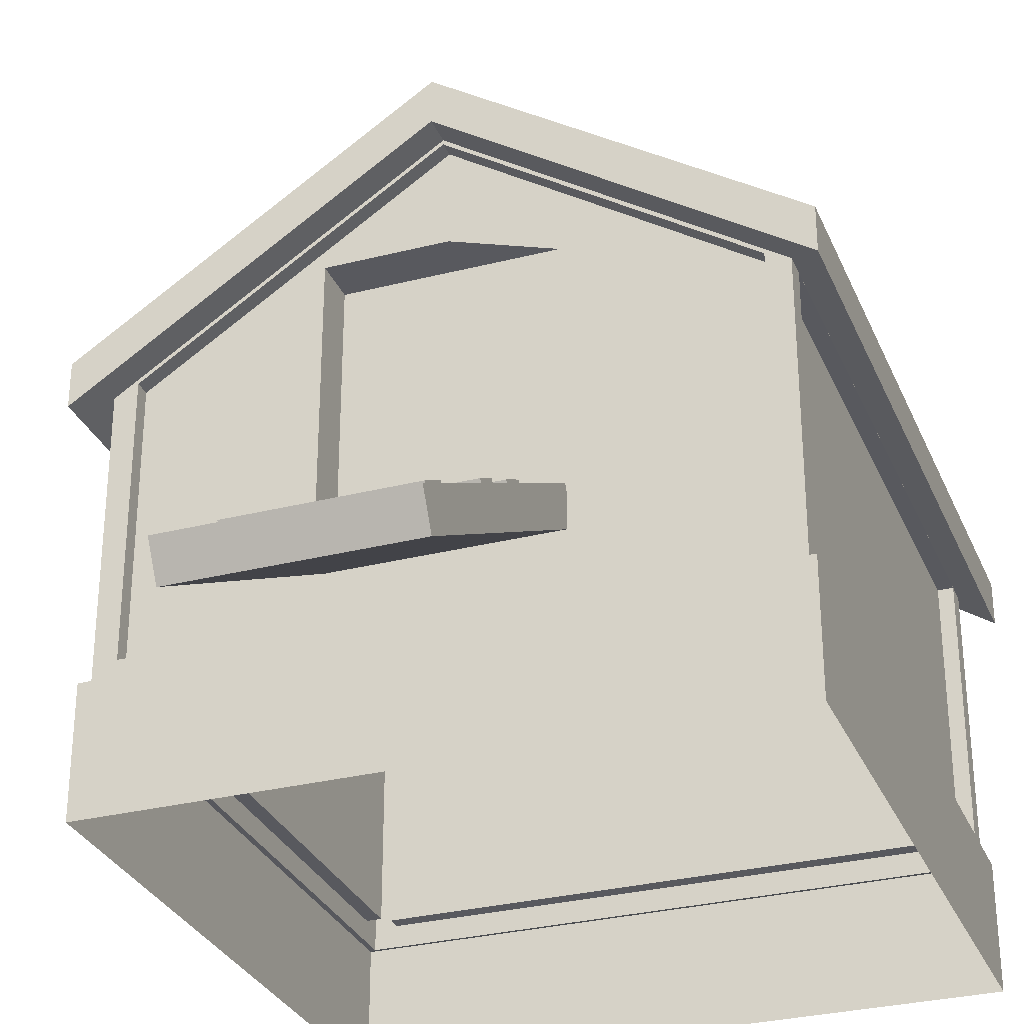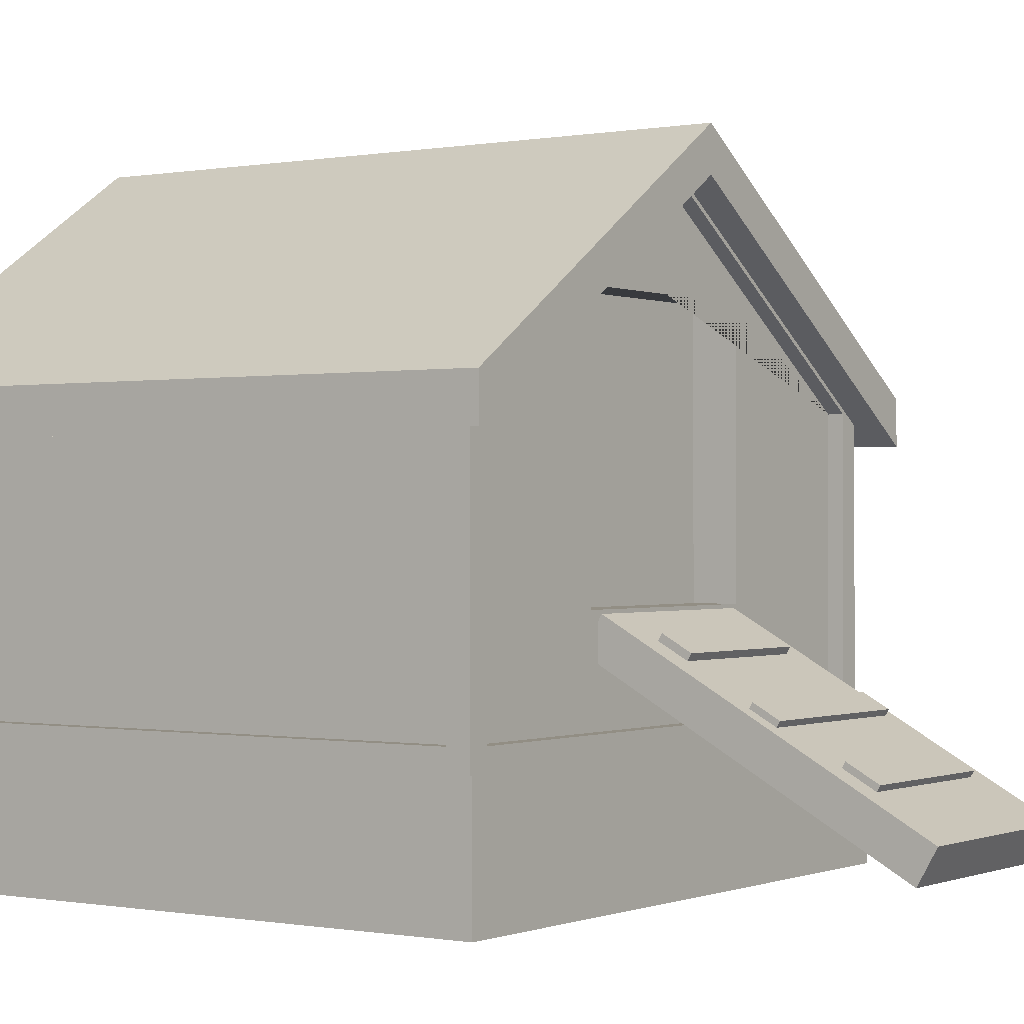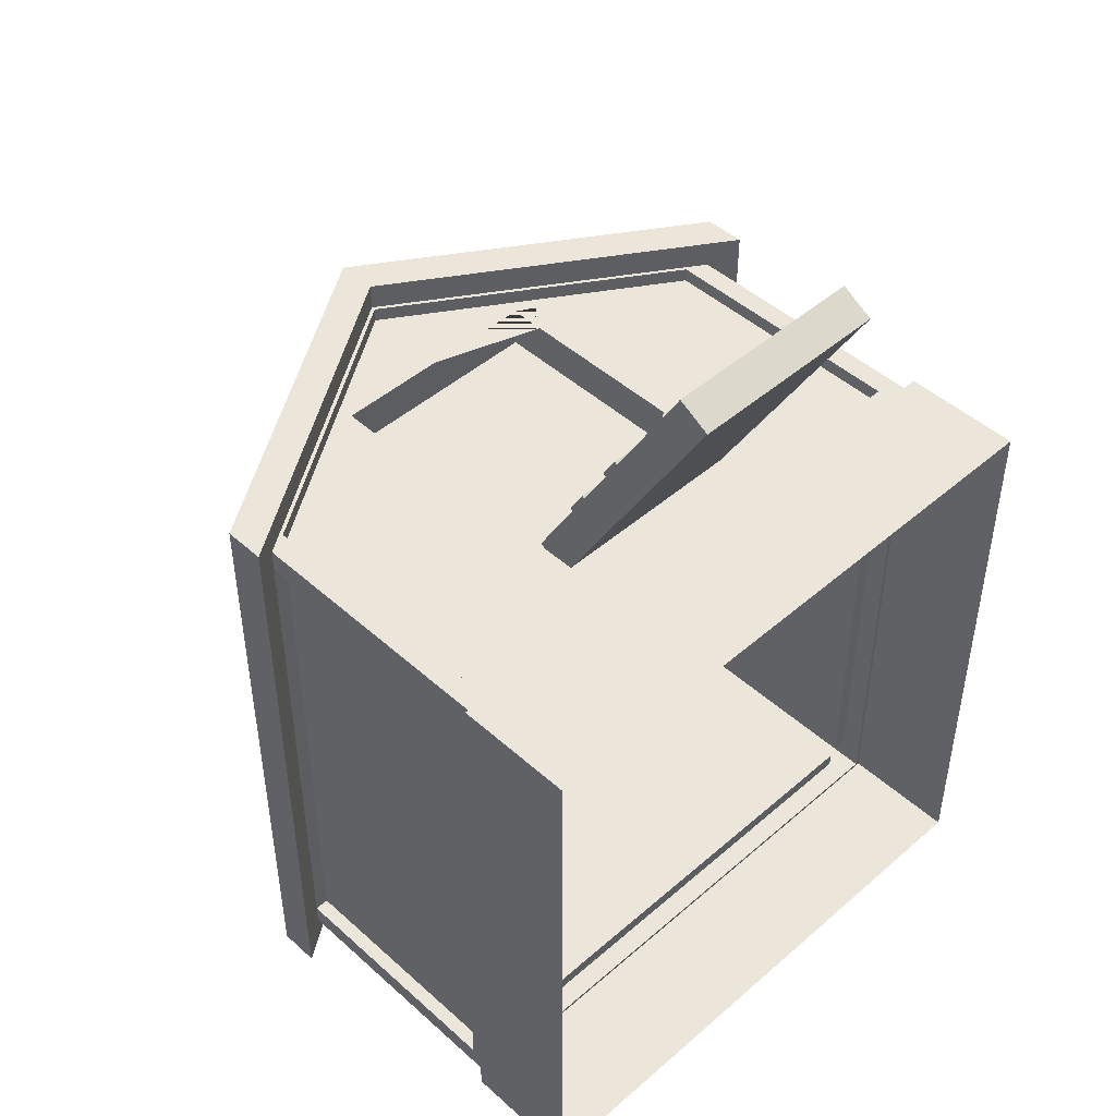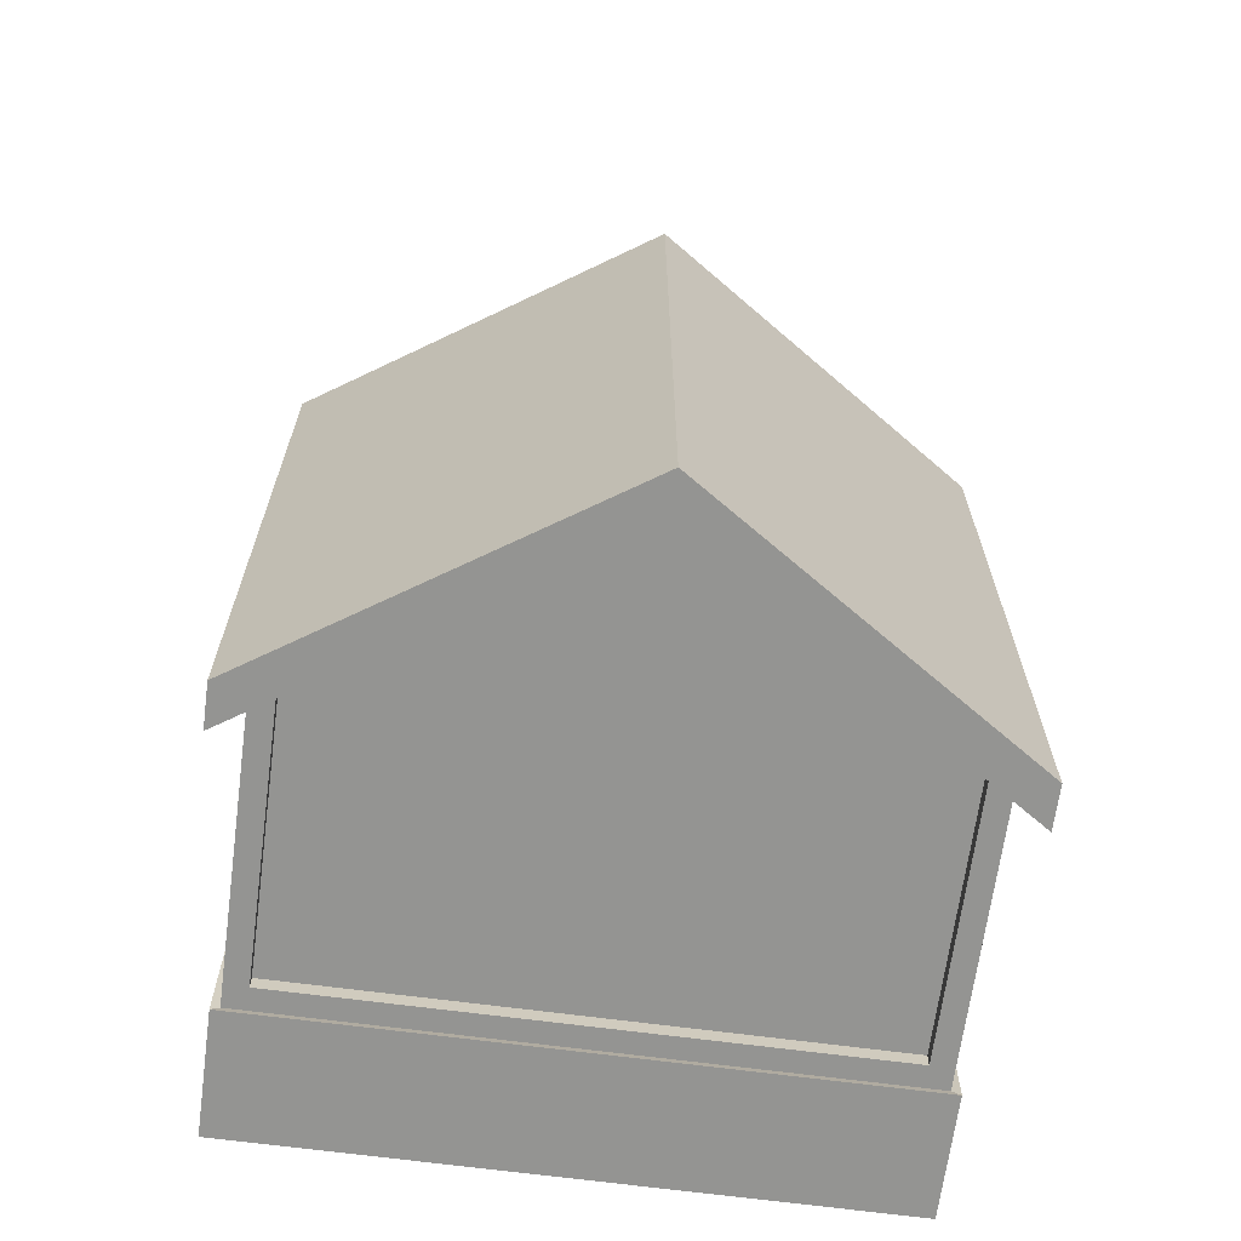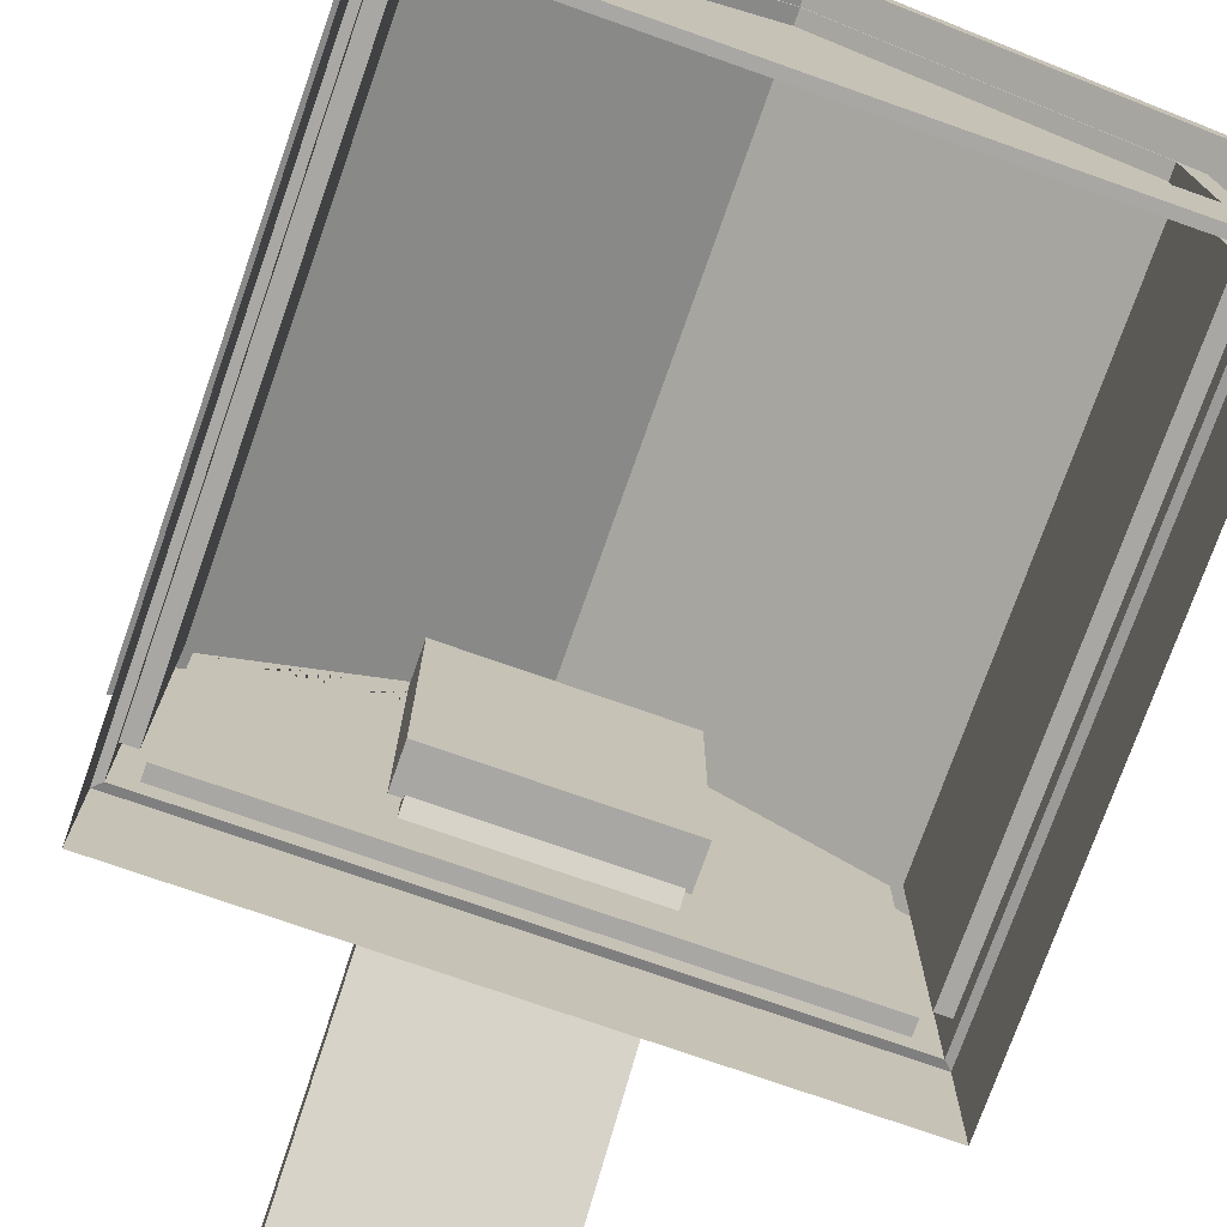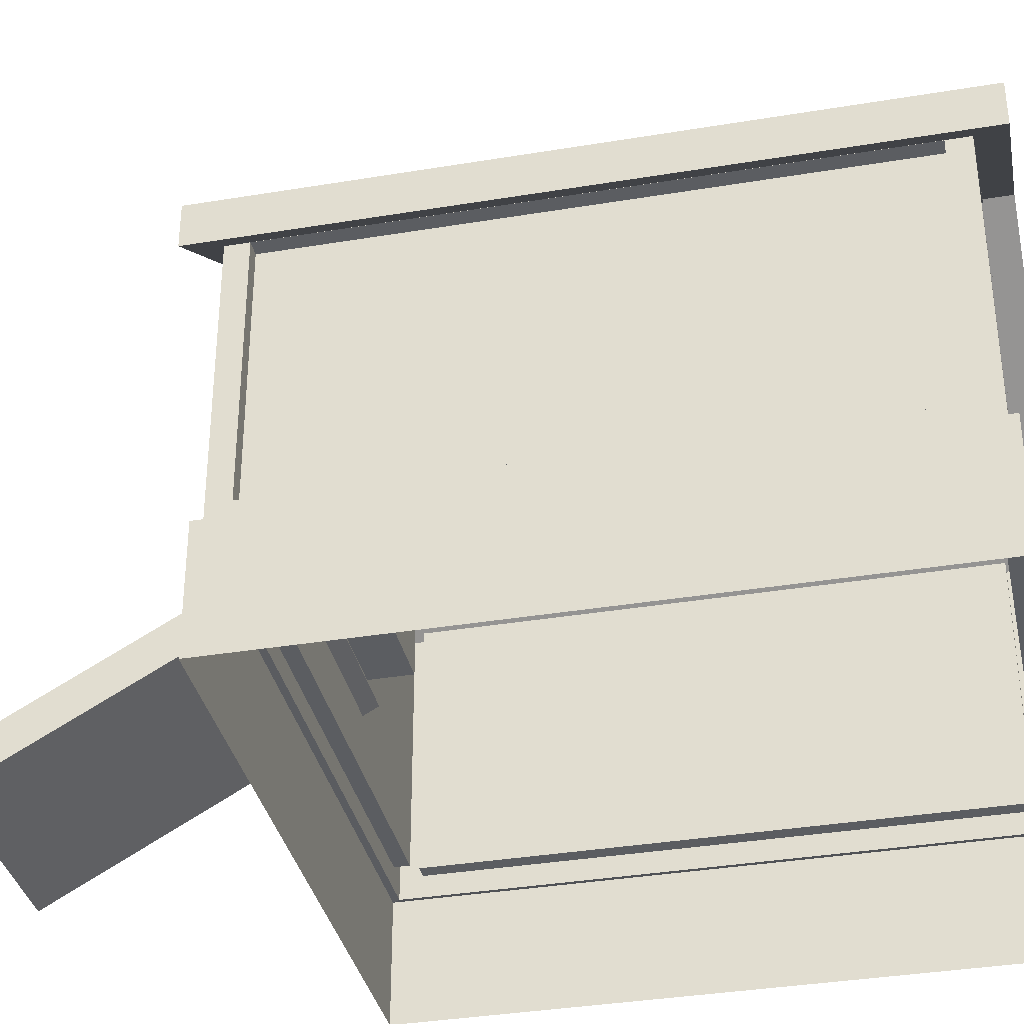
<metadata>
{"format":"obj","ext":"obj","renderer":"f3d","projection":"perspective","resolution":1024,"background":"white","views":[{"elev":-30.4,"azim":20.2,"up":"+Y"},{"elev":-0.3,"azim":-55.1,"up":"+Y"},{"elev":46.7,"azim":-44.5,"up":"+Z"},{"elev":-66.9,"azim":172.4,"up":"+Z"},{"elev":-74.6,"azim":160.6,"up":"+Y"},{"elev":-35.7,"azim":102.4,"up":"+Y"}]}
</metadata>
<code>
o chickenbody_Cube.014
v -0.1981 0.8977 0.4004
v -0.2075 0.8785 0.3162
v -0.1071 0.865 0.5413
v -0.04435 0.8617 0.5516
v -0.1461 0.7887 0.4104
v -0.1587 0.8626 0.5063
v -0.1512 0.7454 0.2988
v -0.1844 0.8133 0.3161
v -0.04755 0.765 0.4285
v -0.04866 0.8177 0.5119
v -0.05128 0.7172 0.2996
v -0.1864 0.9611 0.3832
v -0.1846 0.9606 0.2916
v -0.1086 0.9662 0.5363
v -0.04556 0.9927 0.5487
v -0.1581 1.003 0.4783
v -0.107 1.126 0.4028
v -0.1539 1.035 0.2923
v -0.09974 1.124 0.2963
v -0.05194 1.067 0.4952
v -0.06197 1.173 0.4034
v -0.0474 1.206 0.3414
v -0.2051 0.8855 0.2065
v -0.1424 0.743 0.1466
v -0.1916 0.8639 0.1509
v -0.09694 0.7973 0.04481
v -0.1181 0.897 0.01469
v -0.07464 0.7134 0.108
v -0.04283 0.7685 0.006732
v -0.04002 0.8863 -0.08047
v -0.005477 0.9449 -0.1295
v -0.1862 0.9479 0.2053
v -0.1707 0.9661 0.1474
v -0.09975 1.099 0.197
v -0.1153 1.012 0.01416
v -0.08639 1.089 0.07919
v -0.05315 1.142 0.1345
v -0.0309 1.106 -0.09687
v -0.01842 1.121 -0.02332
v -0.01528 1.093 -0.1454
v 0.04299 0.8693 0.5621
v 0.1074 0.8834 0.5514
v 0.05156 0.7528 0.4428
v 0.04955 0.8169 0.5183
v 0.05632 0.7009 0.2906
v 0.1091 0.7904 0.4542
v 0.1692 0.8666 0.5067
v 0.158 0.7617 0.2563
v 0.1788 0.8087 0.3549
v 0.1937 0.8583 0.417
v 0.1874 0.782 0.2526
v 0.201 0.8209 0.2883
v 0.04142 1.018 0.5645
v 0.1095 0.9787 0.5447
v 0.04217 1.081 0.5125
v 0.05753 1.177 0.4165
v 0.05944 1.198 0.3388
v 0.1665 0.989 0.4695
v 0.1108 1.126 0.3853
v 0.1725 1.007 0.3032
v 0.1056 1.126 0.2943
v 0.1839 0.9556 0.3977
v 0.1861 0.9662 0.2866
v 0.05196 0.701 0.1289
v 0.04624 0.7838 0.01405
v 0.04639 0.9098 -0.07545
v 0.1352 0.7574 0.1105
v 0.1855 0.8884 0.0968
v 0.09913 0.7982 0.03603
v 0.1221 0.897 0.003881
v 0.008021 0.9529 -0.1332
v 0.1817 0.8 0.1922
v 0.2074 0.8796 0.1786
v 0.0763 1.111 0.05564
v 0.06346 1.129 0.1198
v 0.04045 1.111 -0.1076
v 0.01299 1.108 0.005527
v 0.1488 0.9993 0.08891
v 0.09917 1.106 0.1748
v 0.1171 1.008 -0.01575
v 0.01134 1.087 -0.1666
v 0.1883 0.9543 0.1819
f 5 6 8 7
f 5 9 10 6
f 5 7 11 9
f 1 2 8 6
f 3 6 10 4
f 16 17 19 18
f 16 20 21 17
f 21 22 19 17
f 16 18 13 12
f 15 20 16 14
f 24 25 27 26
f 27 30 29 26
f 24 26 29 28
f 36 37 39 38
f 34 37 36 33
f 36 38 35 33
f 48 49 47 46
f 43 46 47 44
f 43 45 48 46
f 48 51 52 49
f 47 49 52 50
f 41 44 47 42
f 60 61 59 58
f 55 58 59 56
f 59 61 57 56
f 62 63 60 58
f 54 58 55 53
f 69 70 68 67
f 66 70 69 65
f 64 65 69 67
f 68 73 72 67
f 76 77 75 74
f 75 79 78 74
f 78 80 76 74
f 9 43 44 10
f 9 11 45 43
f 4 10 44 41
f 20 55 56 21
f 56 57 22 21
f 53 55 20 15
f 30 66 65 29
f 28 29 65 64
f 30 31 71 66
f 39 77 76 38
f 75 77 39 37
f 76 81 40 38
f 7 8 25 24
f 7 24 28 11
f 2 23 25 8
f 45 64 67 48
f 72 73 52 51
f 48 67 72 51
f 18 19 34 33
f 22 37 34 19
f 18 33 32 13
f 78 79 61 60
f 61 79 75 57
f 63 82 78 60
f 1 12 13 2
f 3 4 15 14
f 3 14 16 6
f 1 6 16 12
f 25 33 35 27
f 35 38 30 27
f 30 38 40 31
f 32 33 25 23
f 41 42 54 53
f 52 63 62 50
f 47 58 54 42
f 47 50 62 58
f 70 80 78 68
f 76 80 70 66
f 71 81 76 66
f 78 82 73 68
f 2 13 32 23
f 73 82 63 52
f 4 41 53 15
f 40 81 71 31
f 11 28 64 45
f 57 75 37 22
o store_Cube
v 0.1308 -0.02911 0.7829
v 0.1308 -0.05647 0.8316
v -0.129 0.1025 0.5602
v -0.129 0.1277 0.5153
v 0.129 0.1277 0.5153
v 0.129 0.1025 0.5602
v -0.1308 -0.05647 0.8316
v -0.1308 -0.02911 0.7829
v -0.1452 0.06328 0.6712
v -0.1452 0.04087 0.711
v 0.1477 0.04087 0.711
v 0.1477 0.06328 0.6712
v -0.129 0.1647 0.5361
v -0.129 0.1394 0.5809
v 0.129 0.1394 0.5809
v 0.129 0.1647 0.5361
v 0.1308 -0.01644 0.8541
v 0.1308 0.01092 0.8054
v -0.1308 0.01092 0.8054
v -0.1308 -0.01644 0.8541
v -0.1452 0.05838 0.7209
v -0.1452 0.08079 0.681
v 0.1477 0.08079 0.681
v 0.1477 0.05838 0.7209
v -0 0 -0.4873
v -0 0.03571 0.4873
v 0.4873 0.03581 0.4515
v 0.4873 0.03581 -0.4515
v -0 0.8081 -0.4873
v -0.4873 0.03581 -0.4515
v -0.4873 0.03581 0.4515
v -0.4873 0.4515 0.4515
v -0.4873 0.4515 -0.4515
v 0.4873 0.4515 0.4515
v 0.4873 0.4515 -0.4515
v 0.4873 0.4873 0.4873
v -0 0.8081 0.4873
v 0.4873 0.4873 -0.4873
v 0.5002 0.003463 -0.5002
v -0.5002 0.003463 0.5002
v -0.5002 0.003463 -0.5002
v -0 0.003463 -0.5002
v -0 -0.1956 -0.5002
v 0.5002 0.003463 0.5002
v -0 0.003463 0.5002
v -0.5002 -0.1956 0.5002
v -0 -0.1956 0.5002
v -0.5002 -0.1956 -0.5002
v 0.5002 -0.1956 0.5002
v 0.5002 -0.1956 -0.5002
v 0.4516 0.03571 -0.4873
v 0.4516 0.03571 0.4873
v 0.4516 0.4681 -0.4873
v -0.4516 0.03571 0.4873
v -0.4516 0.03571 -0.4873
v -0.4516 0.4681 -0.4873
v 0.4516 0.4681 0.4873
v -0.4516 0.4681 0.4873
v 0.4632 0.03581 -0.4515
v 0.4632 0.03581 0.4515
v 0.4632 0.4515 -0.4515
v -0.4632 0.03581 0.4515
v -0.4632 0.03581 -0.4515
v -0.4632 0.4515 -0.4515
v 0.4632 0.4515 0.4515
v -0.4632 0.4515 0.4515
v -0.4873 0 -0.4873
v -0 0.03571 -0.4873
v 0.4873 0 -0.4873
v 0.4873 0 0.4873
v -0 0 0.4873
v -0 0.7653 0.4873
v -0.4873 0 0.4873
v -0.4873 0.4873 -0.4873
v -0 0.7653 -0.4873
v -0.4873 0.4873 0.4873
v -0 0.7653 -0.463
v -0 0.03571 -0.463
v -0 0.7653 0.463
v -0 0.03571 0.463
v -0.4516 0.03571 -0.463
v 0.4516 0.03571 -0.463
v 0.1849 0.1946 0.463
v 0.1849 0.6158 0.463
v 0.4516 0.4681 -0.463
v -0.1849 0.1946 0.463
v -0.4516 0.4681 -0.463
v -0.1849 0.6158 0.463
v 0.5332 0.4215 0.5332
v -0 0.7724 0.5332
v 0.5332 0.4215 -0.5332
v -0.5332 0.4215 0.5332
v -0.5332 0.4215 -0.5332
v -0 0.7724 -0.5332
v 0.5332 0.4908 0.5332
v -0 0.8417 0.5332
v 0.5332 0.4908 -0.5332
v -0.5332 0.4908 0.5332
v -0.5332 0.4908 -0.5332
v -0 0.8417 -0.5332
v 0.4516 0.03571 0.463
v -0 0.1946 0.463
v 0.4516 0.4681 0.463
v -0 0.6158 0.463
v -0.4516 0.03571 0.463
v -0.4516 0.4681 0.463
v -0 0.6158 0.393
v -0 0.1946 0.393
v 0.1849 0.1946 0.393
v 0.1849 0.6158 0.393
v -0.1849 0.1946 0.393
v -0.1849 0.6158 0.393
v -0.1682 -0.08257 0.9516
v -0.1682 -0.1346 0.9224
v -0.1682 0.1892 0.4685
v -0.1682 0.1372 0.4392
v 0.1682 -0.08257 0.9516
v 0.1682 -0.1346 0.9224
v 0.1682 0.1892 0.4685
v 0.1682 0.1372 0.4392
f 103 104 91 92
f 99 102 89 84
f 105 106 93 94
f 98 95 96 97
f 97 88 87 98
f 93 106 103 92
f 99 84 83 100
f 85 88 97 96
f 100 83 90 101
f 102 101 90 89
f 96 95 86 85
f 105 94 91 104
f 103 106 105 104
f 98 87 86 95
f 100 101 102 99
f 116 109 142 147
f 157 135 167 159
f 155 149 123 122
f 107 151 121 124
f 149 107 124 123
f 139 154 161 185
f 137 138 169 163
f 140 136 187 188
f 128 122 123 130
f 121 126 131 132
f 125 124 121 132
f 151 152 126 121
f 131 126 127 129
f 130 123 124 125
f 129 127 122 128
f 152 153 127 126
f 153 155 122 127
f 114 115 146 148
f 110 109 152 151
f 117 110 151 120
f 113 112 149 155
f 112 115 156 149
f 109 116 118 152
f 114 113 155 158
f 115 114 158 156
f 116 117 120 118
f 143 147 142 141
f 148 146 145 144
f 112 113 144 145
f 109 110 141 142
f 117 116 147 143
f 113 114 148 144
f 115 112 145 146
f 110 117 143 141
f 137 150 107 149
f 150 133 151 107
f 134 108 153 152
f 154 139 118 119
f 133 135 120 151
f 108 136 155 153
f 138 137 149 156
f 139 134 152 118
f 157 138 156 111
f 136 140 158 155
f 135 157 111 120
f 140 154 119 158
f 163 169 159 160
f 165 166 192 191
f 160 159 167 164
f 186 170 194 189
f 150 137 163 160
f 134 139 185 183
f 135 133 164 167
f 154 140 188 161
f 133 150 160 164
f 138 157 159 169
f 136 108 162 187
f 108 134 183 162
f 176 172 174 175
f 182 178 177 179
f 180 178 182 181
f 171 173 179 177
f 176 175 181 182
f 174 180 181 175
f 174 172 178 180
f 172 171 177 178
f 173 176 182 179
f 173 171 172 176
f 165 184 162 183
f 186 166 185 161
f 184 168 187 162
f 166 165 183 185
f 168 170 188 187
f 170 186 161 188
f 191 192 189 190
f 190 189 194 193
f 166 186 189 192
f 170 168 193 194
f 168 184 190 193
f 184 165 191 190
f 195 197 198 196
f 197 201 202 198
f 201 199 200 202
f 199 195 196 200
f 197 195 199 201
f 202 200 196 198

</code>
